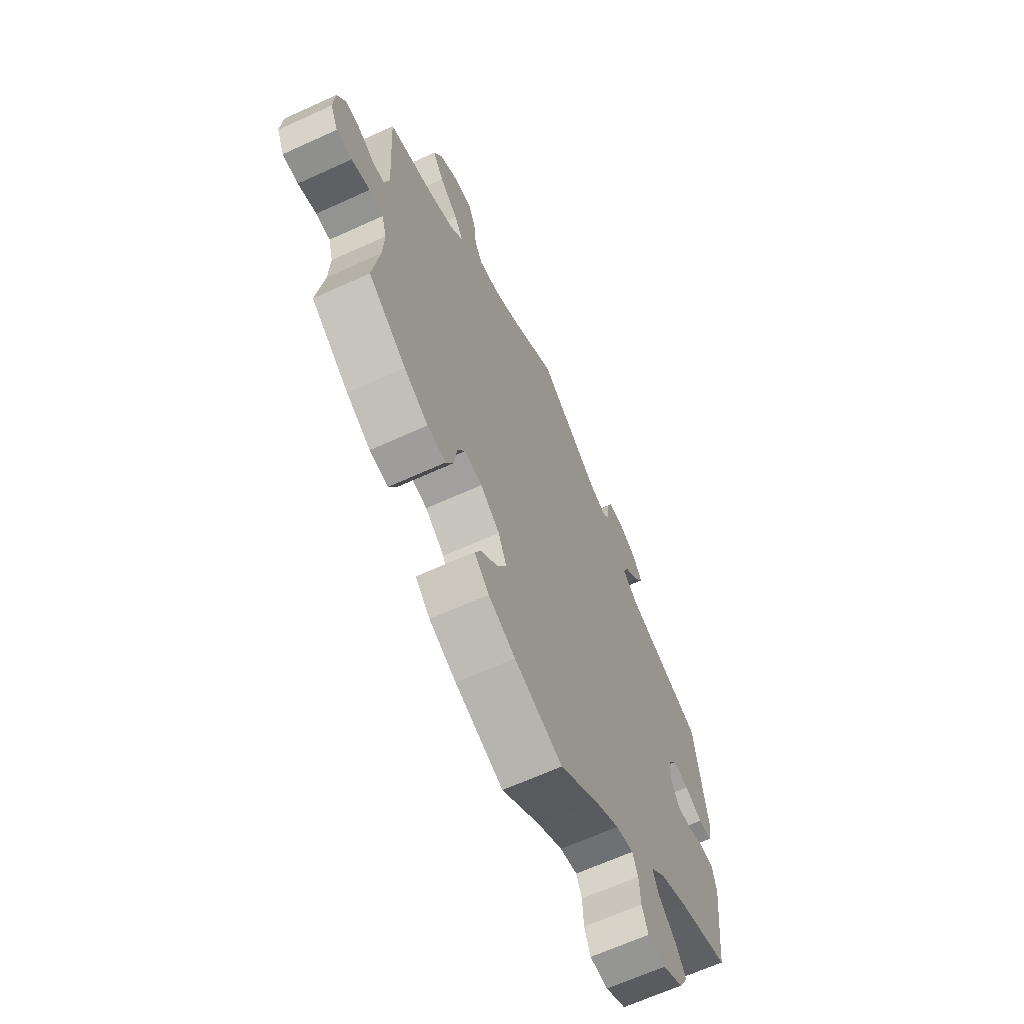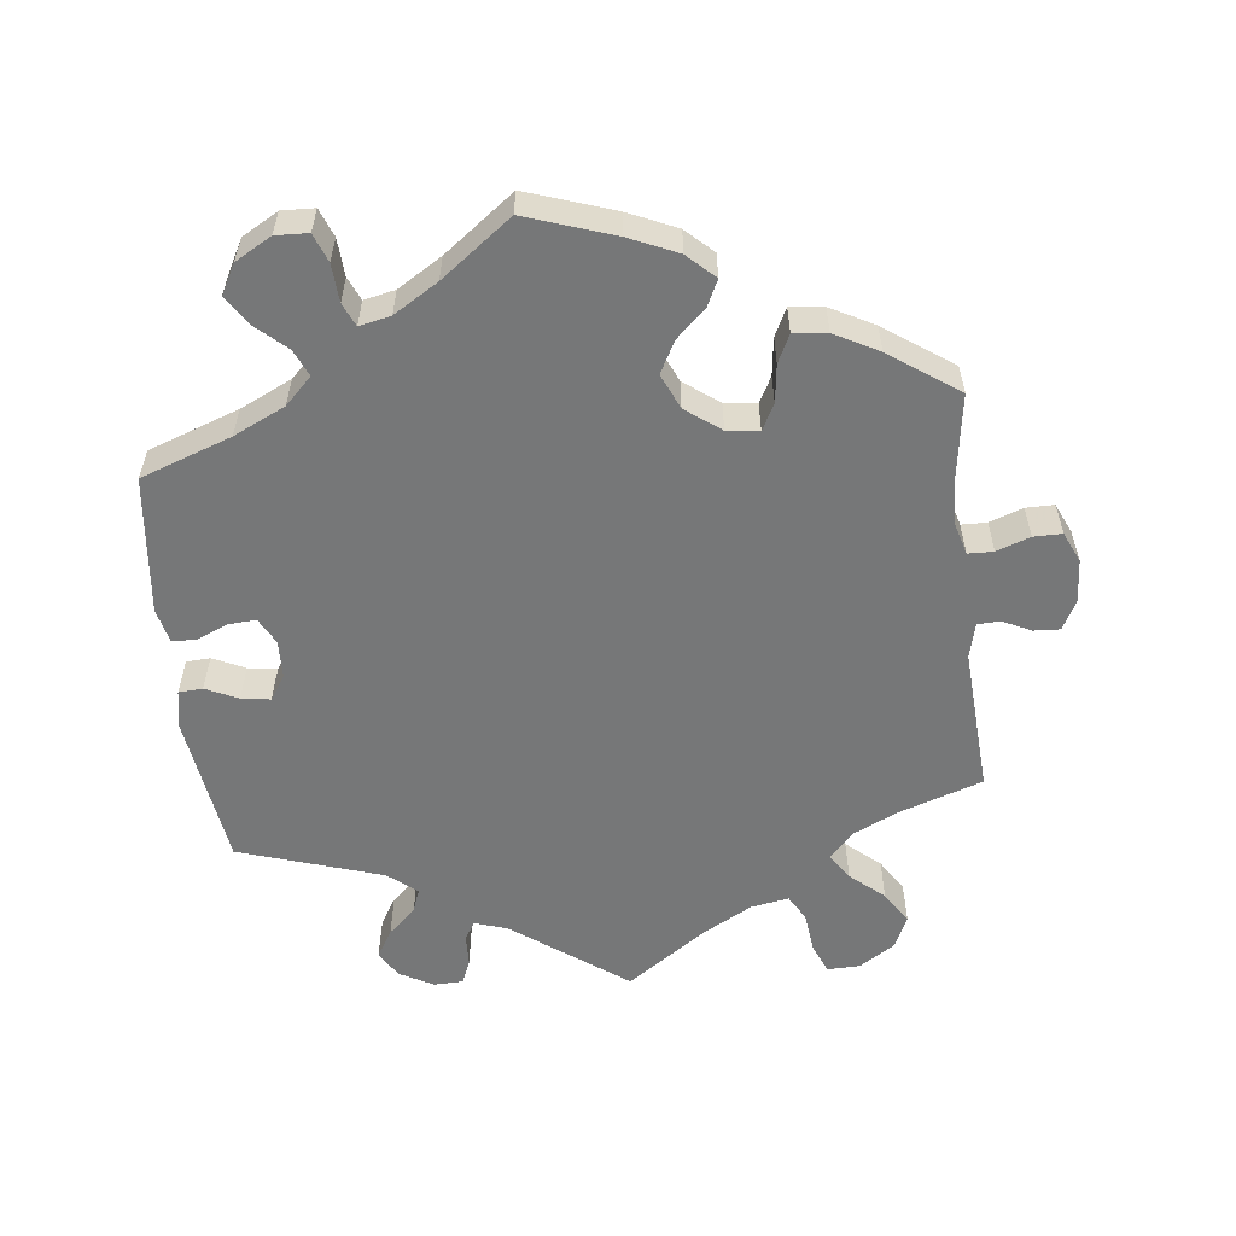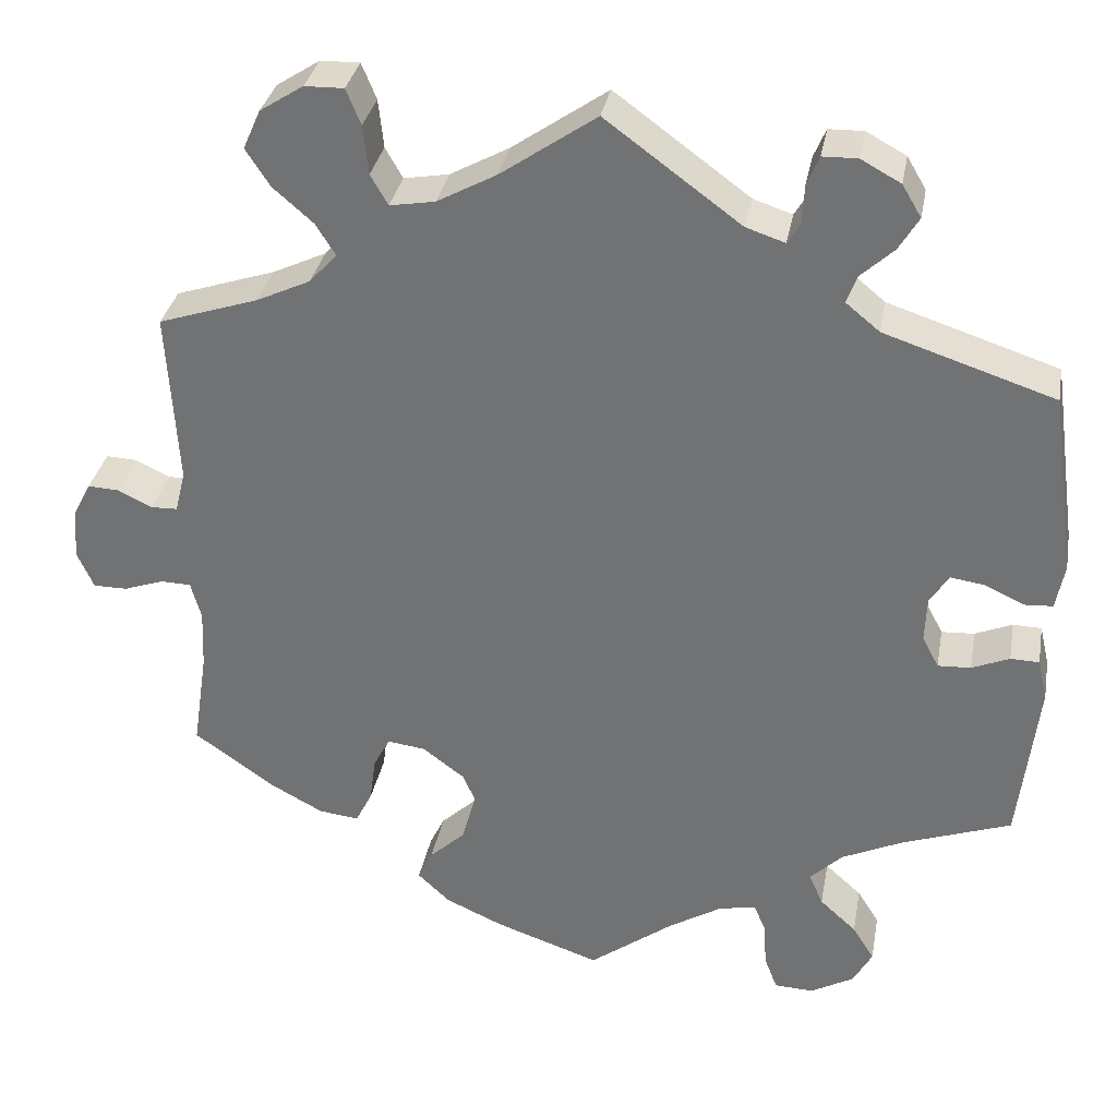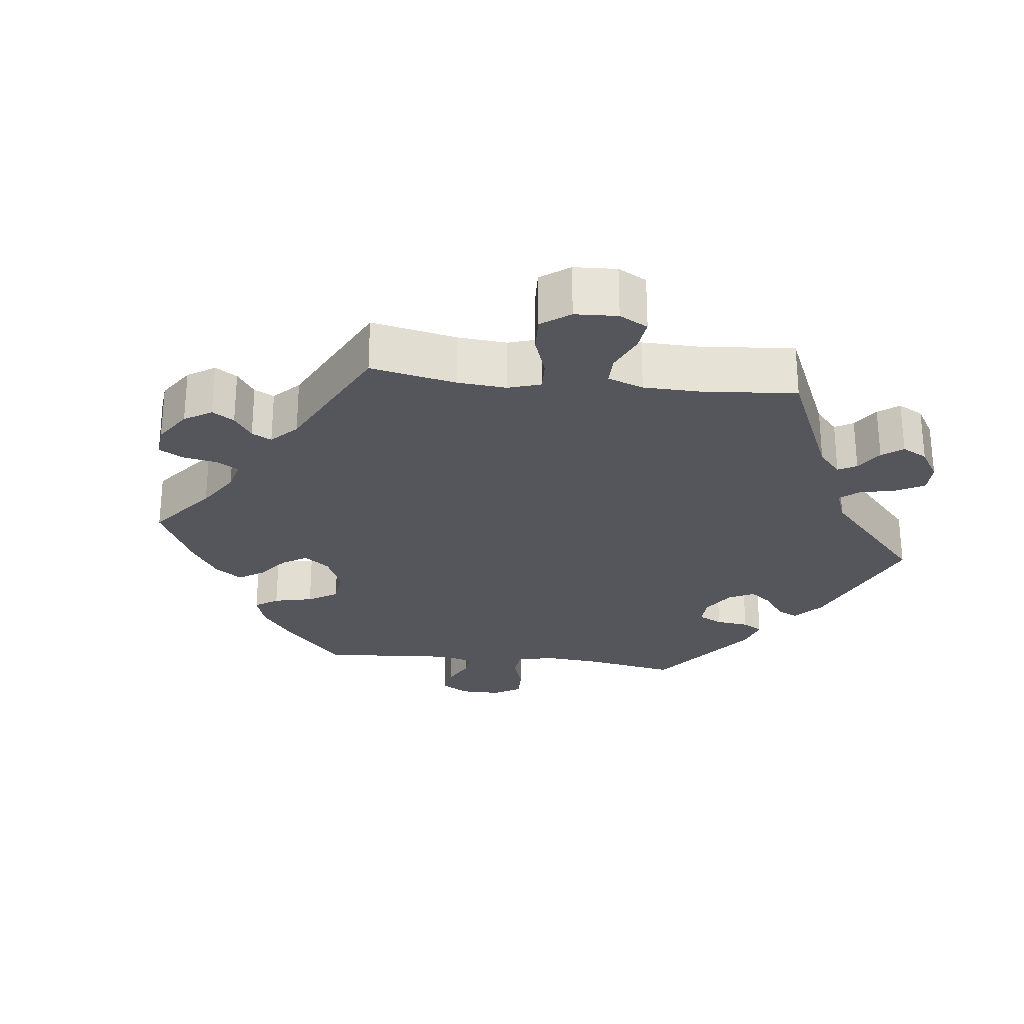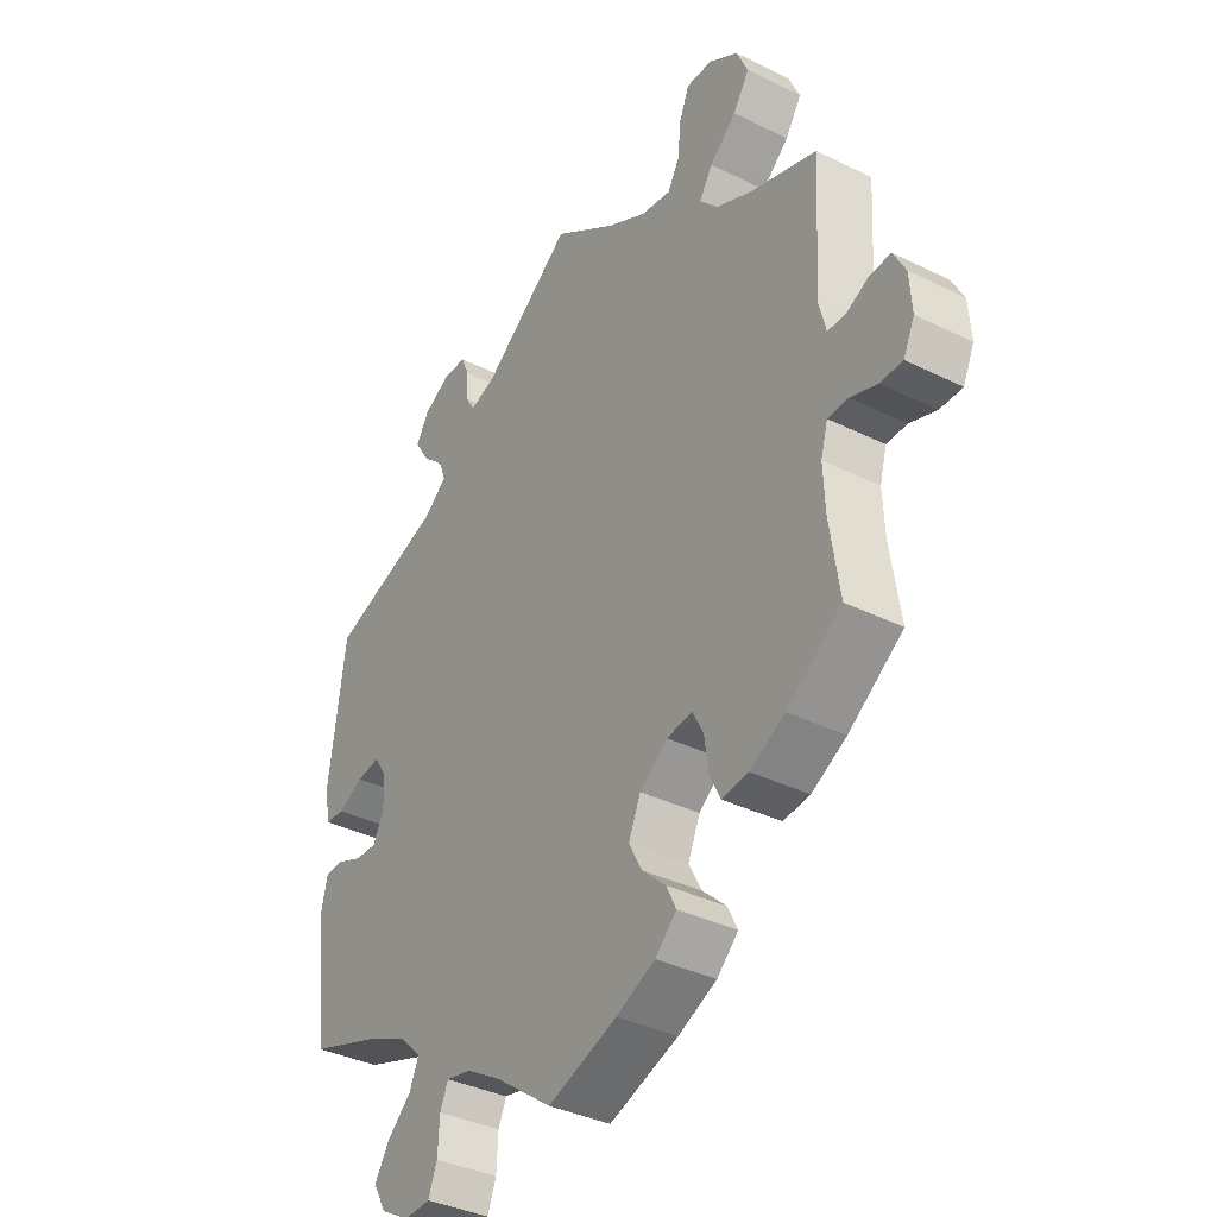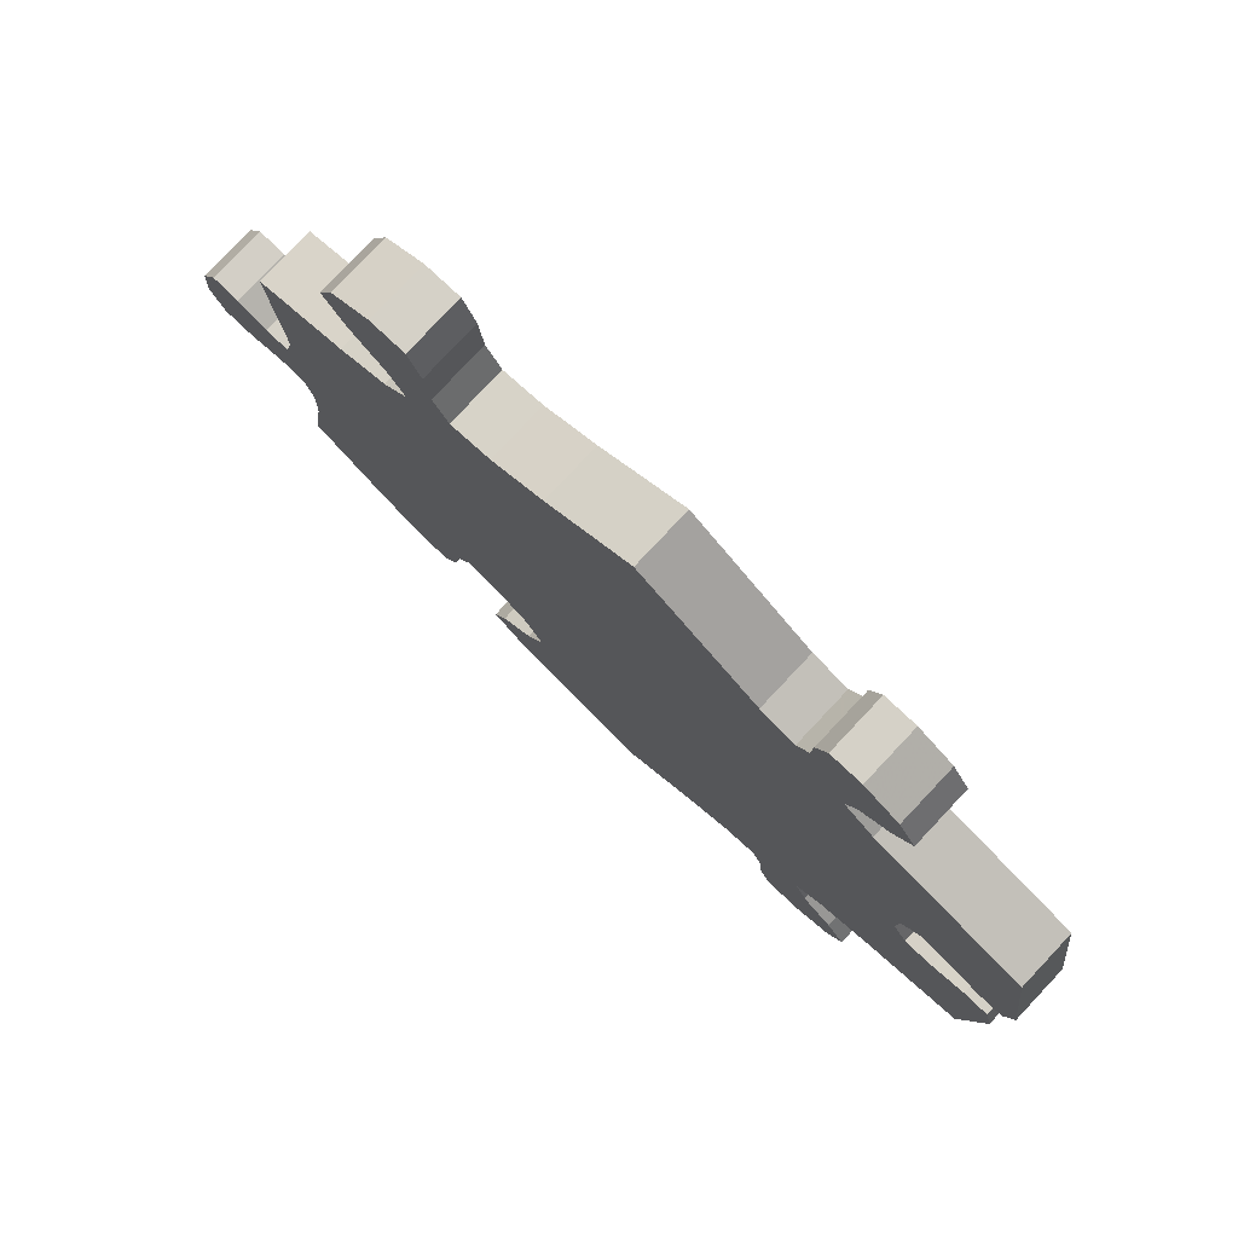
<metadata>
{"format":"obj","ext":"obj","renderer":"f3d","projection":"perspective","resolution":1024,"background":"white","views":[{"elev":-65.2,"azim":-65.3,"up":"+Z"},{"elev":-57.0,"azim":-173.3,"up":"+Y"},{"elev":32.9,"azim":10.3,"up":"+Z"},{"elev":-26.2,"azim":-36.7,"up":"+Y"},{"elev":-36.8,"azim":-122.6,"up":"+Z"},{"elev":79.6,"azim":43.3,"up":"+Z"}]}
</metadata>
<code>
v 0.375 0.07 -0.333
v 0.304 0.07 -0.366
v 0.267 0.07 -0.402
v 0.283 0.07 -0.439
v 0.325 0.07 -0.477
v 0.35 0.07 -0.517
v 0.328 0.07 -0.557
v 0.278 0.07 -0.585
v 0.233 0.07 -0.583
v 0.218 0.07 -0.544
v 0.215 0.07 -0.492
v 0.201 0.07 -0.46
v 0.158 0.07 -0.469
v 0.097 0.07 -0.506
v 0 0.07 -0.578
v -0.12 0.07 -0.537
v -0.187 0.07 -0.507
v -0.224 0.07 -0.472
v -0.207 0.07 -0.437
v -0.166 0.07 -0.399
v -0.143 0.07 -0.356
v -0.164 0.07 -0.308
v -0.212 0.07 -0.272
v -0.256 0.07 -0.266
v -0.275 0.07 -0.302
v -0.282 0.07 -0.354
v -0.301 0.07 -0.392
v -0.347 0.07 -0.387
v -0.407 0.07 -0.355
v -0.501 0.07 -0.289
v -0.484 0.07 -0.176
v -0.481 0.07 -0.108
v -0.493 0.07 -0.065
v -0.528 0.07 -0.064
v -0.574 0.07 -0.08
v -0.613 0.07 -0.08
v -0.632 0.07 -0.038
v -0.628 0.07 0.021
v -0.607 0.07 0.061
v -0.571 0.07 0.059
v -0.532 0.07 0.04
v -0.501 0.07 0.041
v -0.489 0.07 0.089
v -0.501 0.07 0.289
v -0.386 0.07 0.327
v -0.324 0.07 0.356
v -0.292 0.07 0.391
v -0.315 0.07 0.427
v -0.361 0.07 0.467
v -0.389 0.07 0.51
v -0.369 0.07 0.555
v -0.319 0.07 0.587
v -0.274 0.07 0.588
v -0.257 0.07 0.547
v -0.251 0.07 0.491
v -0.231 0.07 0.456
v -0.179 0.07 0.465
v -0.111 0.07 0.502
v -0.001 0.07 0.578
v 0.154 0.07 0.464
v 0.199 0.07 0.449
v 0.214 0.07 0.474
v 0.216 0.07 0.518
v 0.23 0.07 0.551
v 0.27 0.07 0.552
v 0.316 0.07 0.527
v 0.338 0.07 0.49
v 0.315 0.07 0.452
v 0.277 0.07 0.417
v 0.265 0.07 0.385
v 0.304 0.07 0.353
v 0.5 0.07 0.289
v 0.529 0.07 0.078
v 0.519 0.07 0.026
v 0.486 0.07 0.024
v 0.442 0.07 0.045
v 0.402 0.07 0.051
v 0.38 0.07 0.017
v 0.378 0.07 -0.035
v 0.397 0.07 -0.071
v 0.435 0.07 -0.069
v 0.478 0.07 -0.051
v 0.511 0.07 -0.052
v 0.522 0.07 -0.099
v 0.5 0.07 -0.289
v 0.375 0 -0.333
v 0.304 0 -0.366
v 0.267 0 -0.402
v 0.283 0 -0.439
v 0.325 0 -0.477
v 0.35 0 -0.517
v 0.328 0 -0.557
v 0.278 0 -0.585
v 0.233 0 -0.583
v 0.218 0 -0.544
v 0.215 0 -0.492
v 0.201 0 -0.46
v 0.158 0 -0.469
v 0.097 0 -0.506
v 0 0 -0.578
v -0.12 0 -0.537
v -0.187 0 -0.507
v -0.224 0 -0.472
v -0.207 0 -0.437
v -0.166 0 -0.399
v -0.143 0 -0.356
v -0.164 0 -0.308
v -0.212 0 -0.272
v -0.256 0 -0.266
v -0.275 0 -0.302
v -0.282 0 -0.354
v -0.301 0 -0.392
v -0.347 0 -0.387
v -0.407 0 -0.355
v -0.501 0 -0.289
v -0.484 0 -0.176
v -0.481 0 -0.108
v -0.493 0 -0.065
v -0.528 0 -0.064
v -0.574 0 -0.08
v -0.613 0 -0.08
v -0.632 0 -0.038
v -0.628 0 0.021
v -0.607 0 0.061
v -0.571 0 0.059
v -0.532 0 0.04
v -0.501 0 0.041
v -0.489 0 0.089
v -0.501 0 0.289
v -0.386 0 0.327
v -0.324 0 0.356
v -0.292 0 0.391
v -0.315 0 0.427
v -0.361 0 0.467
v -0.389 0 0.51
v -0.369 0 0.555
v -0.319 0 0.587
v -0.274 0 0.588
v -0.257 0 0.547
v -0.251 0 0.491
v -0.231 0 0.456
v -0.179 0 0.465
v -0.111 0 0.502
v -0.001 0 0.578
v 0.154 0 0.464
v 0.199 0 0.449
v 0.214 0 0.474
v 0.216 0 0.518
v 0.23 0 0.551
v 0.27 0 0.552
v 0.316 0 0.527
v 0.338 0 0.49
v 0.315 0 0.452
v 0.277 0 0.417
v 0.265 0 0.385
v 0.304 0 0.353
v 0.5 0 0.289
v 0.529 0 0.078
v 0.519 0 0.026
v 0.486 0 0.024
v 0.442 0 0.045
v 0.402 0 0.051
v 0.38 0 0.017
v 0.378 0 -0.035
v 0.397 0 -0.071
v 0.435 0 -0.069
v 0.478 0 -0.051
v 0.511 0 -0.052
v 0.522 0 -0.099
v 0.5 0 -0.289
f 84 85 1
f 81 82 83 84
f 80 81 84 1
f 79 80 1 2
f 78 79 2 3
f 73 74 75 76
f 71 72 73 76
f 70 71 76 77
f 66 67 68 69
f 66 69 70
f 65 66 70
f 62 63 64 65
f 61 62 65 70
f 60 61 70 77
f 58 59 60 77
f 52 53 54 55
f 52 55 56
f 51 52 56
f 48 49 50 51
f 47 48 51 56
f 46 47 56 57
f 43 44 45
f 42 43 45 46
f 38 39 40 41
f 38 41 42
f 37 38 42
f 34 35 36 37
f 33 34 37 42
f 32 33 42 46
f 28 29 30 31
f 25 26 27 28
f 24 25 28 31
f 23 24 31 32
f 17 18 19 20
f 17 20 21
f 14 15 16 17
f 13 14 17 21
f 12 13 21 22
f 8 9 10 11
f 8 11 12
f 7 8 12
f 4 5 6 7
f 3 4 7 12
f 78 3 12 22
f 23 32 46 57
f 57 58 77 78
f 22 23 57 78
f 86 170 169
f 169 168 167 166
f 86 169 166 165
f 87 86 165 164
f 88 87 164 163
f 161 160 159 158
f 161 158 157 156
f 162 161 156 155
f 154 153 152 151
f 155 154 151
f 155 151 150
f 150 149 148 147
f 155 150 147 146
f 162 155 146 145
f 162 145 144 143
f 140 139 138 137
f 141 140 137
f 141 137 136
f 136 135 134 133
f 141 136 133 132
f 142 141 132 131
f 130 129 128
f 131 130 128 127
f 126 125 124 123
f 127 126 123
f 127 123 122
f 122 121 120 119
f 127 122 119 118
f 131 127 118 117
f 116 115 114 113
f 113 112 111 110
f 116 113 110 109
f 117 116 109 108
f 105 104 103 102
f 106 105 102
f 102 101 100 99
f 106 102 99 98
f 107 106 98 97
f 96 95 94 93
f 97 96 93
f 97 93 92
f 92 91 90 89
f 97 92 89 88
f 107 97 88 163
f 142 131 117 108
f 163 162 143 142
f 163 142 108 107
f 1 86 87 2
f 2 87 88 3
f 3 88 89 4
f 4 89 90 5
f 5 90 91 6
f 6 91 92 7
f 7 92 93 8
f 8 93 94 9
f 9 94 95 10
f 10 95 96 11
f 11 96 97 12
f 12 97 98 13
f 13 98 99 14
f 14 99 100 15
f 15 100 101 16
f 16 101 102 17
f 17 102 103 18
f 18 103 104 19
f 19 104 105 20
f 20 105 106 21
f 21 106 107 22
f 22 107 108 23
f 23 108 109 24
f 24 109 110 25
f 25 110 111 26
f 26 111 112 27
f 27 112 113 28
f 28 113 114 29
f 29 114 115 30
f 30 115 116 31
f 31 116 117 32
f 32 117 118 33
f 33 118 119 34
f 34 119 120 35
f 35 120 121 36
f 36 121 122 37
f 37 122 123 38
f 38 123 124 39
f 39 124 125 40
f 40 125 126 41
f 41 126 127 42
f 42 127 128 43
f 43 128 129 44
f 44 129 130 45
f 45 130 131 46
f 46 131 132 47
f 47 132 133 48
f 48 133 134 49
f 49 134 135 50
f 50 135 136 51
f 51 136 137 52
f 52 137 138 53
f 53 138 139 54
f 54 139 140 55
f 55 140 141 56
f 56 141 142 57
f 57 142 143 58
f 58 143 144 59
f 59 144 145 60
f 60 145 146 61
f 61 146 147 62
f 62 147 148 63
f 63 148 149 64
f 64 149 150 65
f 65 150 151 66
f 66 151 152 67
f 67 152 153 68
f 68 153 154 69
f 69 154 155 70
f 70 155 156 71
f 71 156 157 72
f 72 157 158 73
f 73 158 159 74
f 74 159 160 75
f 75 160 161 76
f 76 161 162 77
f 77 162 163 78
f 78 163 164 79
f 79 164 165 80
f 80 165 166 81
f 81 166 167 82
f 82 167 168 83
f 83 168 169 84
f 84 169 170 85
f 85 170 86 1

</code>
